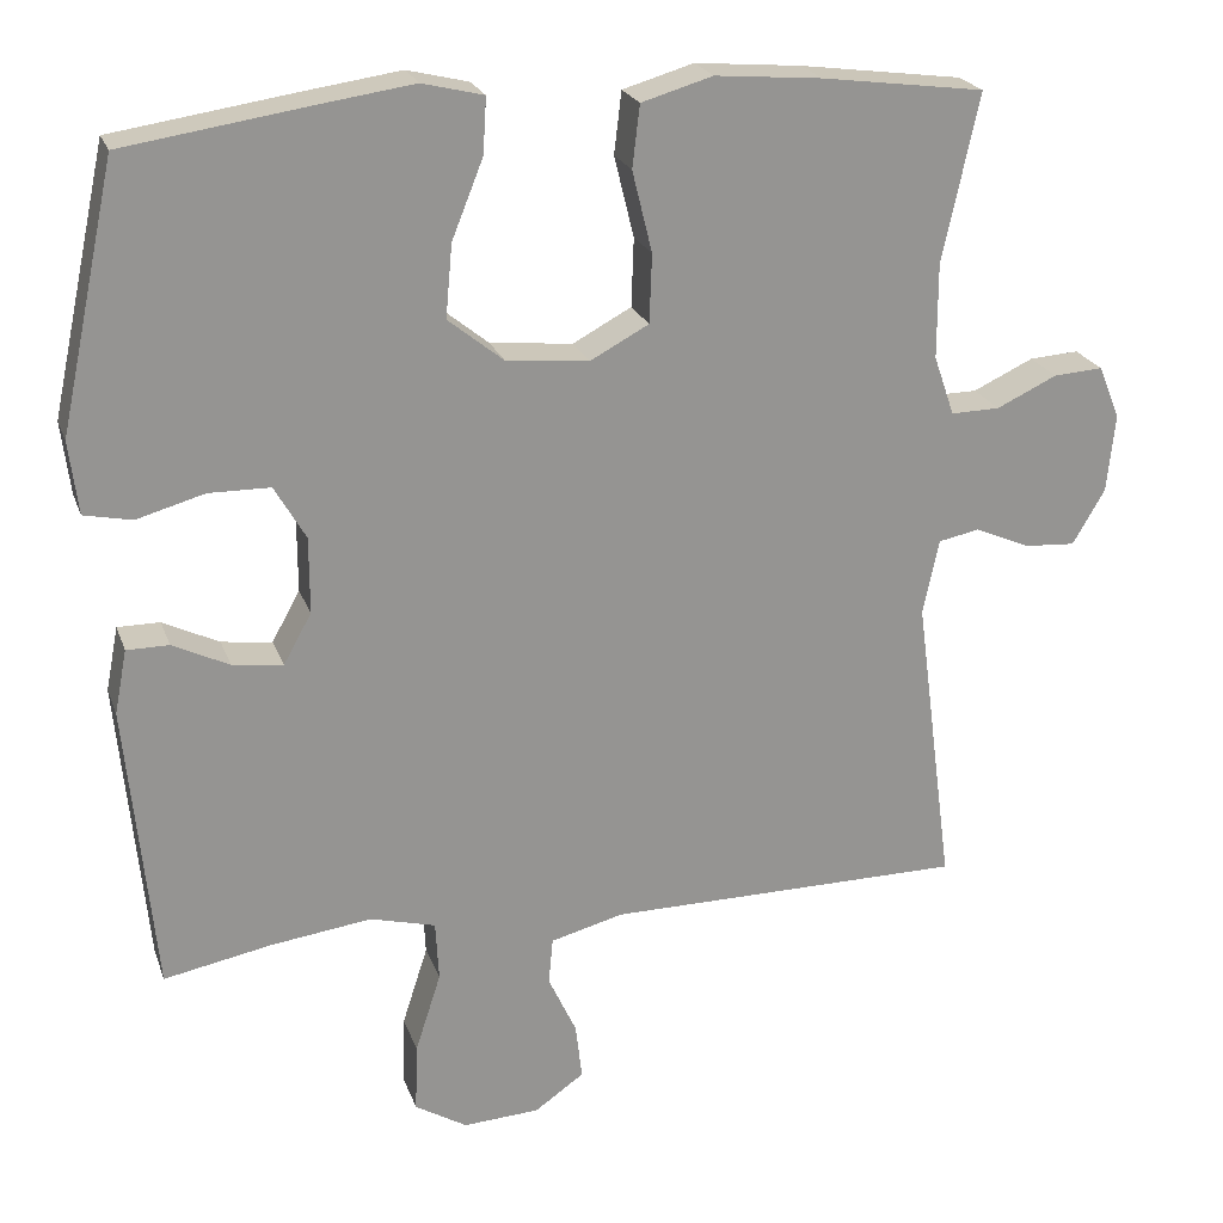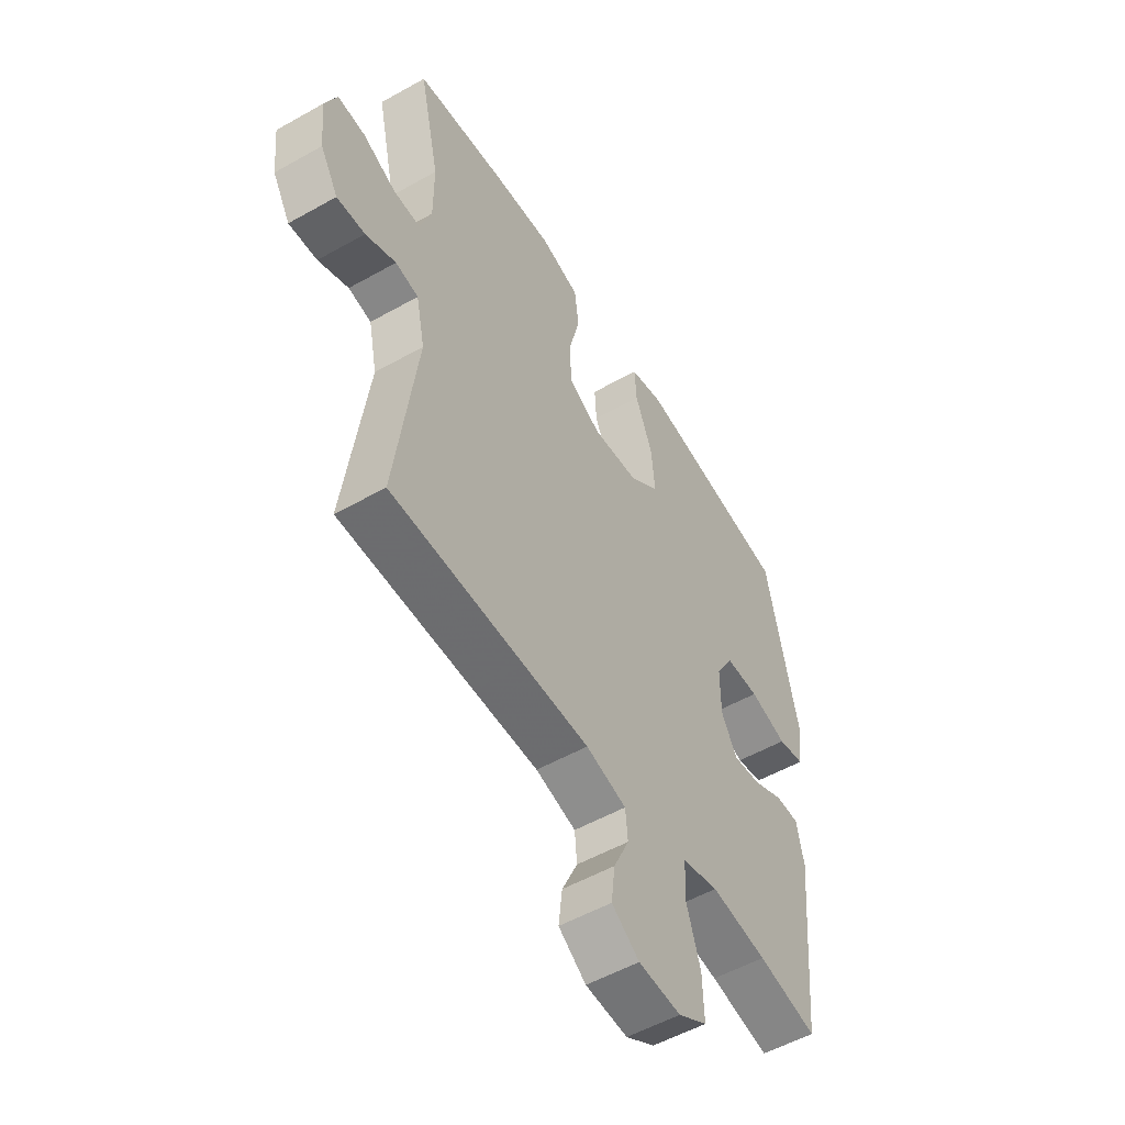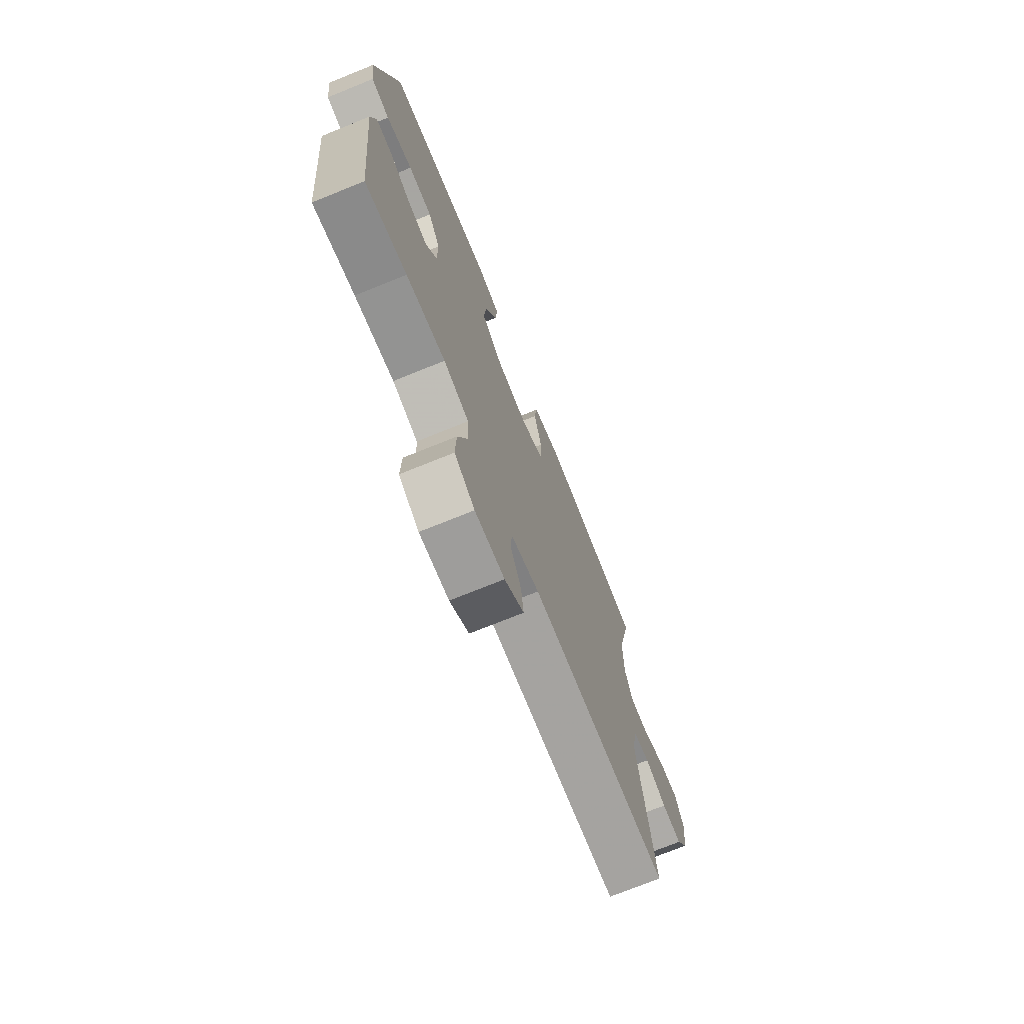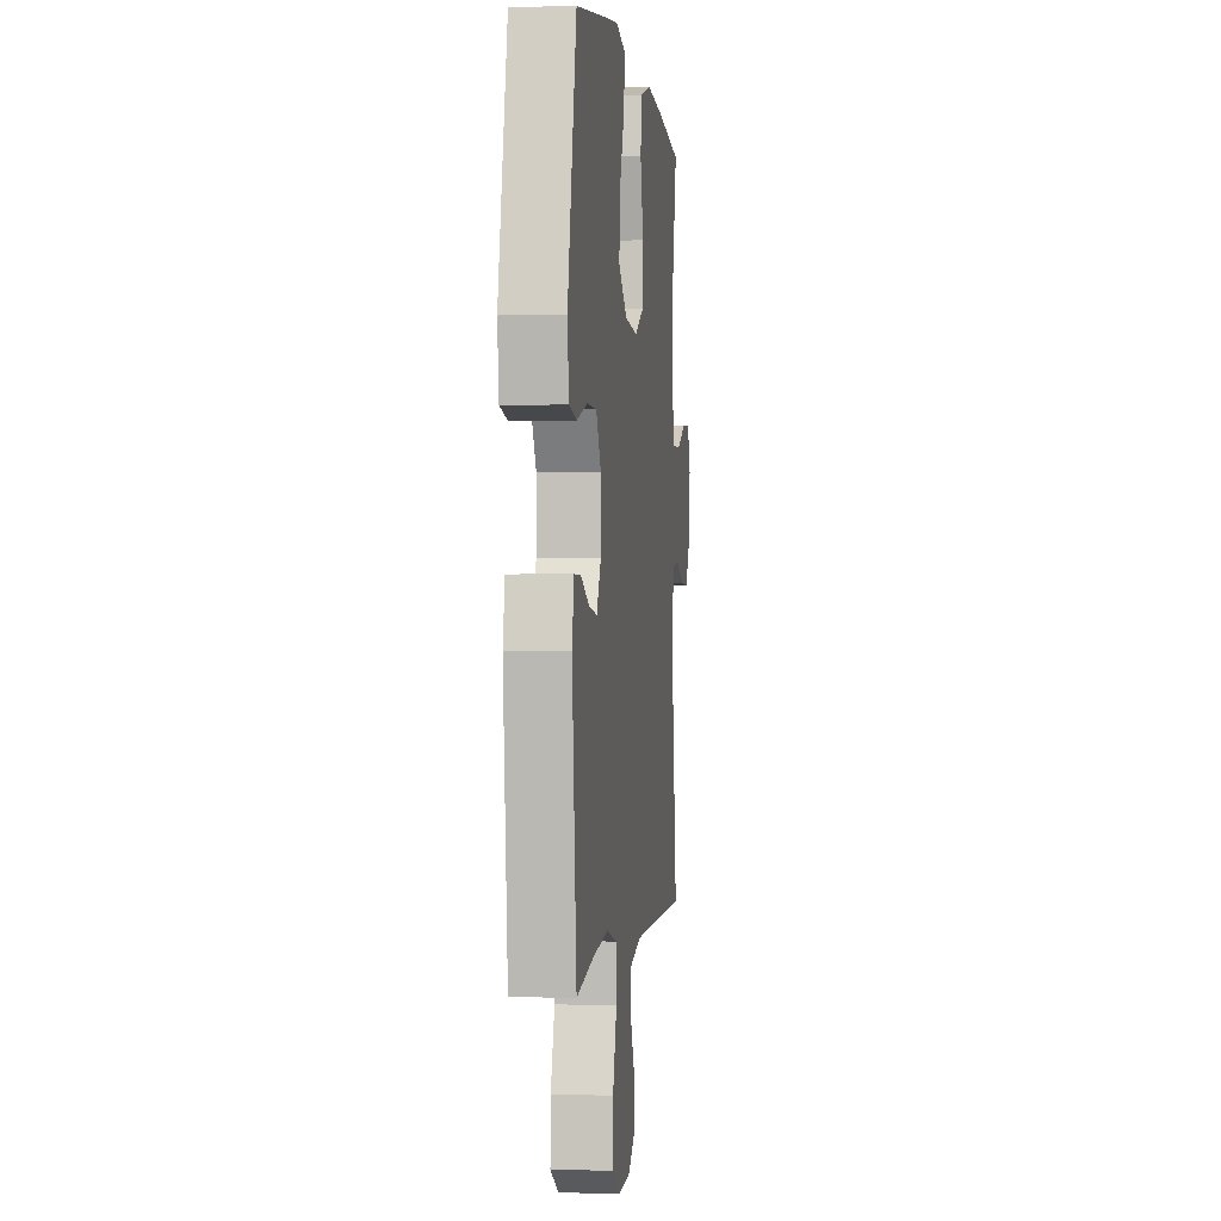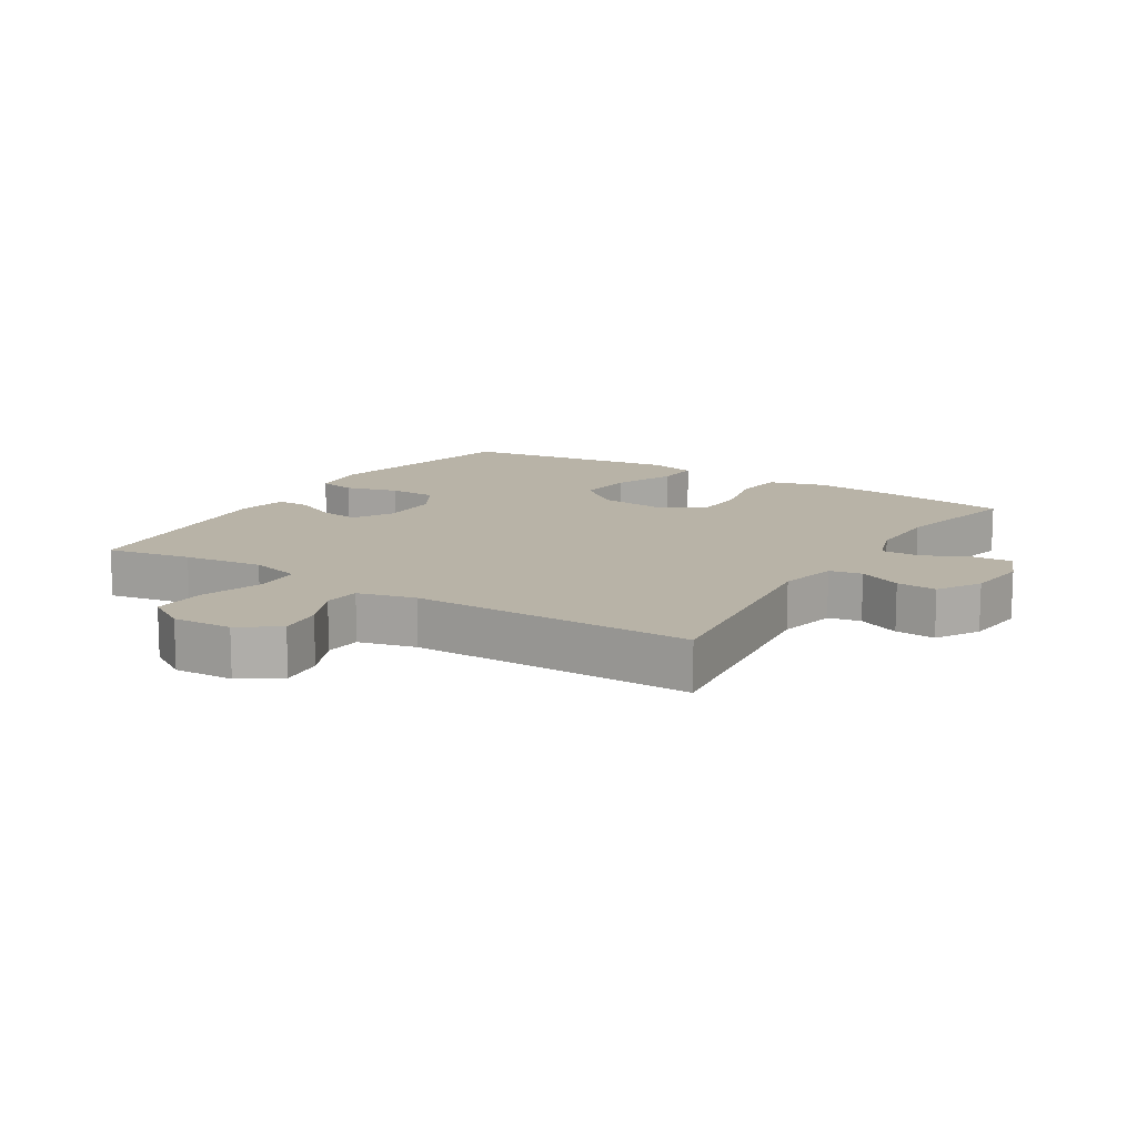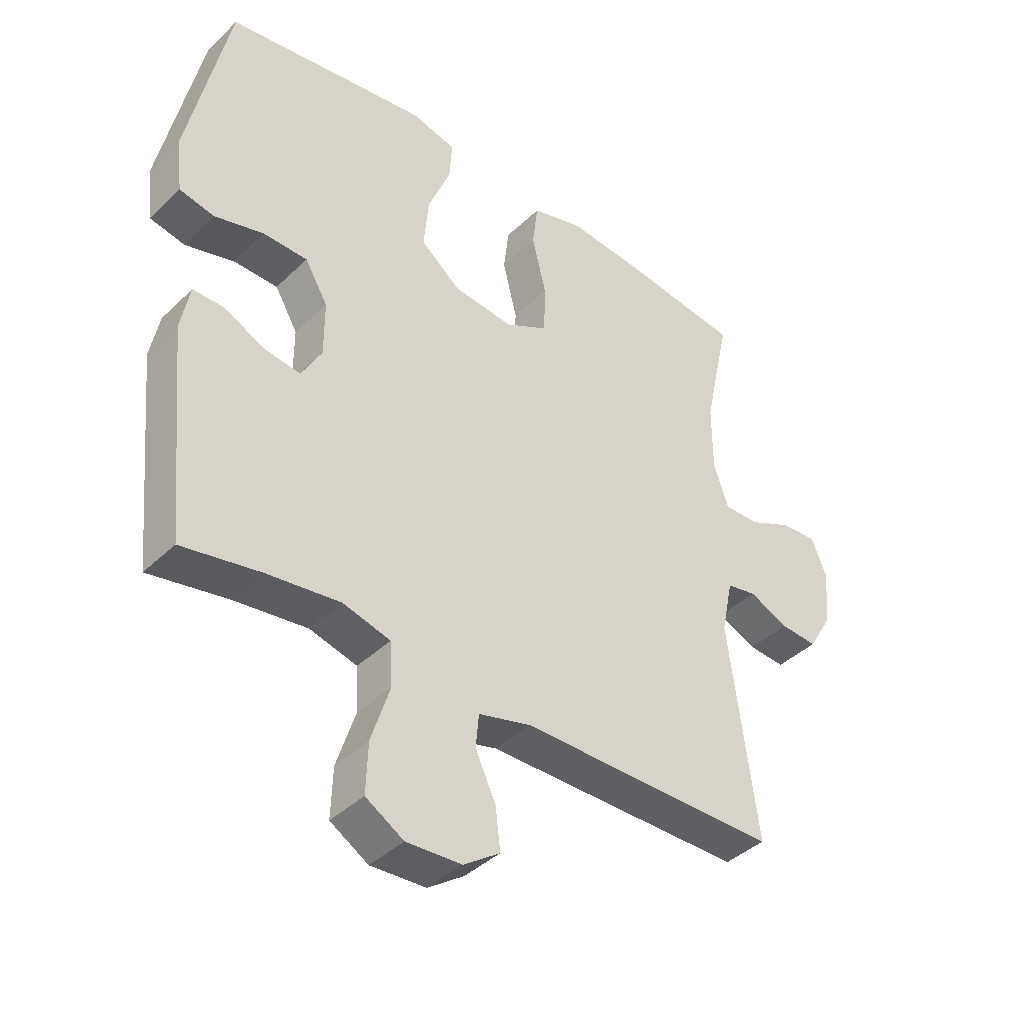
<metadata>
{"format":"obj","ext":"obj","renderer":"f3d","projection":"perspective","resolution":1024,"background":"white","views":[{"elev":22.5,"azim":163.2,"up":"+Z"},{"elev":-53.6,"azim":-59.0,"up":"+Z"},{"elev":-73.3,"azim":112.0,"up":"+Z"},{"elev":-0.0,"azim":97.0,"up":"+Z"},{"elev":12.9,"azim":-147.8,"up":"+Y"},{"elev":-40.6,"azim":139.3,"up":"+Z"}]}
</metadata>
<code>
v 0.5 0.07 0.5
v 0.568 0.07 0.182
v 0.557 0.07 0.094
v 0.499 0.07 0.082
v 0.417 0.07 0.105
v 0.343 0.07 0.104
v 0.305 0.07 0.039
v 0.305 0.07 -0.053
v 0.339 0.07 -0.114
v 0.4 0.07 -0.106
v 0.468 0.07 -0.073
v 0.519 0.07 -0.073
v 0.534 0.07 -0.15
v 0.5 0.07 -0.5
v 0.37 0.07 -0.475
v 0.248 0.07 -0.459
v 0.169 0.07 -0.48
v 0.165 0.07 -0.552
v 0.196 0.07 -0.648
v 0.199 0.07 -0.731
v 0.136 0.07 -0.769
v 0.044 0.07 -0.764
v -0.016 0.07 -0.722
v -0.008 0.07 -0.654
v 0.026 0.07 -0.581
v 0.021 0.07 -0.525
v -0.067 0.07 -0.502
v -0.5 0.07 -0.5
v -0.453 0.07 -0.143
v -0.472 0.07 -0.052
v -0.522 0.07 -0.042
v -0.588 0.07 -0.071
v -0.65 0.07 -0.075
v -0.689 0.07 -0.009
v -0.699 0.07 0.086
v -0.673 0.07 0.15
v -0.613 0.07 0.146
v -0.54 0.07 0.112
v -0.481 0.07 0.111
v -0.456 0.07 0.183
v -0.456 0.07 0.298
v -0.5 0.07 0.5
v -0.303 0.07 0.526
v -0.174 0.07 0.537
v -0.088 0.07 0.512
v -0.079 0.07 0.437
v -0.103 0.07 0.339
v -0.1 0.07 0.256
v -0.029 0.07 0.218
v 0.071 0.07 0.228
v 0.138 0.07 0.282
v 0.13 0.07 0.37
v 0.092 0.07 0.465
v 0.088 0.07 0.532
v 0.162 0.07 0.55
v 0.281 0.07 0.533
v 0.5 0 0.5
v 0.568 0 0.182
v 0.557 0 0.094
v 0.499 0 0.082
v 0.417 0 0.105
v 0.343 0 0.104
v 0.305 0 0.039
v 0.305 0 -0.053
v 0.339 0 -0.114
v 0.4 0 -0.106
v 0.468 0 -0.073
v 0.519 0 -0.073
v 0.534 0 -0.15
v 0.5 0 -0.5
v 0.37 0 -0.475
v 0.248 0 -0.459
v 0.169 0 -0.48
v 0.165 0 -0.552
v 0.196 0 -0.648
v 0.199 0 -0.731
v 0.136 0 -0.769
v 0.044 0 -0.764
v -0.016 0 -0.722
v -0.008 0 -0.654
v 0.026 0 -0.581
v 0.021 0 -0.525
v -0.067 0 -0.502
v -0.5 0 -0.5
v -0.453 0 -0.143
v -0.472 0 -0.052
v -0.522 0 -0.042
v -0.588 0 -0.071
v -0.65 0 -0.075
v -0.689 0 -0.009
v -0.699 0 0.086
v -0.673 0 0.15
v -0.613 0 0.146
v -0.54 0 0.112
v -0.481 0 0.111
v -0.456 0 0.183
v -0.456 0 0.298
v -0.5 0 0.5
v -0.303 0 0.526
v -0.174 0 0.537
v -0.088 0 0.512
v -0.079 0 0.437
v -0.103 0 0.339
v -0.1 0 0.256
v -0.029 0 0.218
v 0.071 0 0.228
v 0.138 0 0.282
v 0.13 0 0.37
v 0.092 0 0.465
v 0.088 0 0.532
v 0.162 0 0.55
v 0.281 0 0.533
f 52 53 54 55
f 51 52 55 56
f 44 45 46 47
f 44 47 48
f 41 42 43 44
f 40 41 44 48
f 39 40 48 49
f 35 36 37 38
f 35 38 39
f 34 35 39
f 31 32 33 34
f 31 34 39 49
f 27 28 29
f 26 27 29 30
f 22 23 24 25
f 22 25 26
f 21 22 26
f 18 19 20 21
f 17 18 21 26
f 12 13 14 15
f 10 11 12 15
f 9 10 15 16
f 8 9 16 17
f 2 3 4 5
f 2 5 6
f 51 56 1 2
f 50 51 2 6
f 30 31 49 50
f 30 50 6 7
f 17 26 30
f 7 8 17 30
f 111 110 109 108
f 112 111 108 107
f 103 102 101 100
f 104 103 100
f 100 99 98 97
f 104 100 97 96
f 105 104 96 95
f 94 93 92 91
f 95 94 91
f 95 91 90
f 90 89 88 87
f 105 95 90 87
f 85 84 83
f 86 85 83 82
f 81 80 79 78
f 82 81 78
f 82 78 77
f 77 76 75 74
f 82 77 74 73
f 71 70 69 68
f 71 68 67 66
f 72 71 66 65
f 73 72 65 64
f 61 60 59 58
f 62 61 58
f 58 57 112 107
f 62 58 107 106
f 106 105 87 86
f 63 62 106 86
f 86 82 73
f 86 73 64 63
f 1 57 58 2
f 2 58 59 3
f 3 59 60 4
f 4 60 61 5
f 5 61 62 6
f 6 62 63 7
f 7 63 64 8
f 8 64 65 9
f 9 65 66 10
f 10 66 67 11
f 11 67 68 12
f 12 68 69 13
f 13 69 70 14
f 14 70 71 15
f 15 71 72 16
f 16 72 73 17
f 17 73 74 18
f 18 74 75 19
f 19 75 76 20
f 20 76 77 21
f 21 77 78 22
f 22 78 79 23
f 23 79 80 24
f 24 80 81 25
f 25 81 82 26
f 26 82 83 27
f 27 83 84 28
f 28 84 85 29
f 29 85 86 30
f 30 86 87 31
f 31 87 88 32
f 32 88 89 33
f 33 89 90 34
f 34 90 91 35
f 35 91 92 36
f 36 92 93 37
f 37 93 94 38
f 38 94 95 39
f 39 95 96 40
f 40 96 97 41
f 41 97 98 42
f 42 98 99 43
f 43 99 100 44
f 44 100 101 45
f 45 101 102 46
f 46 102 103 47
f 47 103 104 48
f 48 104 105 49
f 49 105 106 50
f 50 106 107 51
f 51 107 108 52
f 52 108 109 53
f 53 109 110 54
f 54 110 111 55
f 55 111 112 56
f 56 112 57 1

</code>
